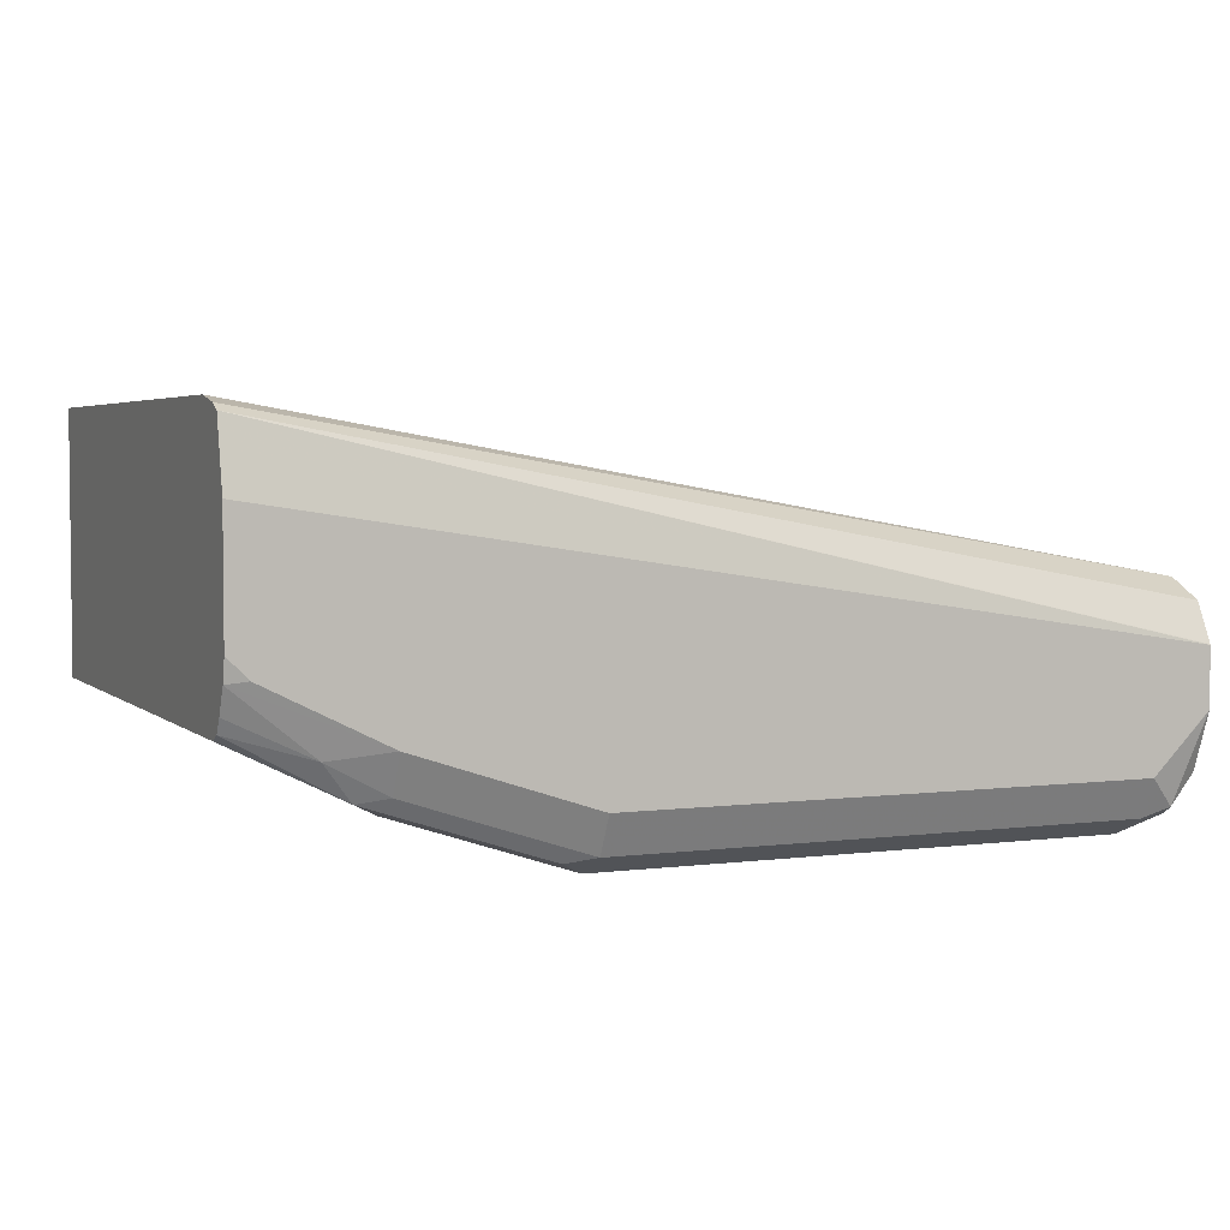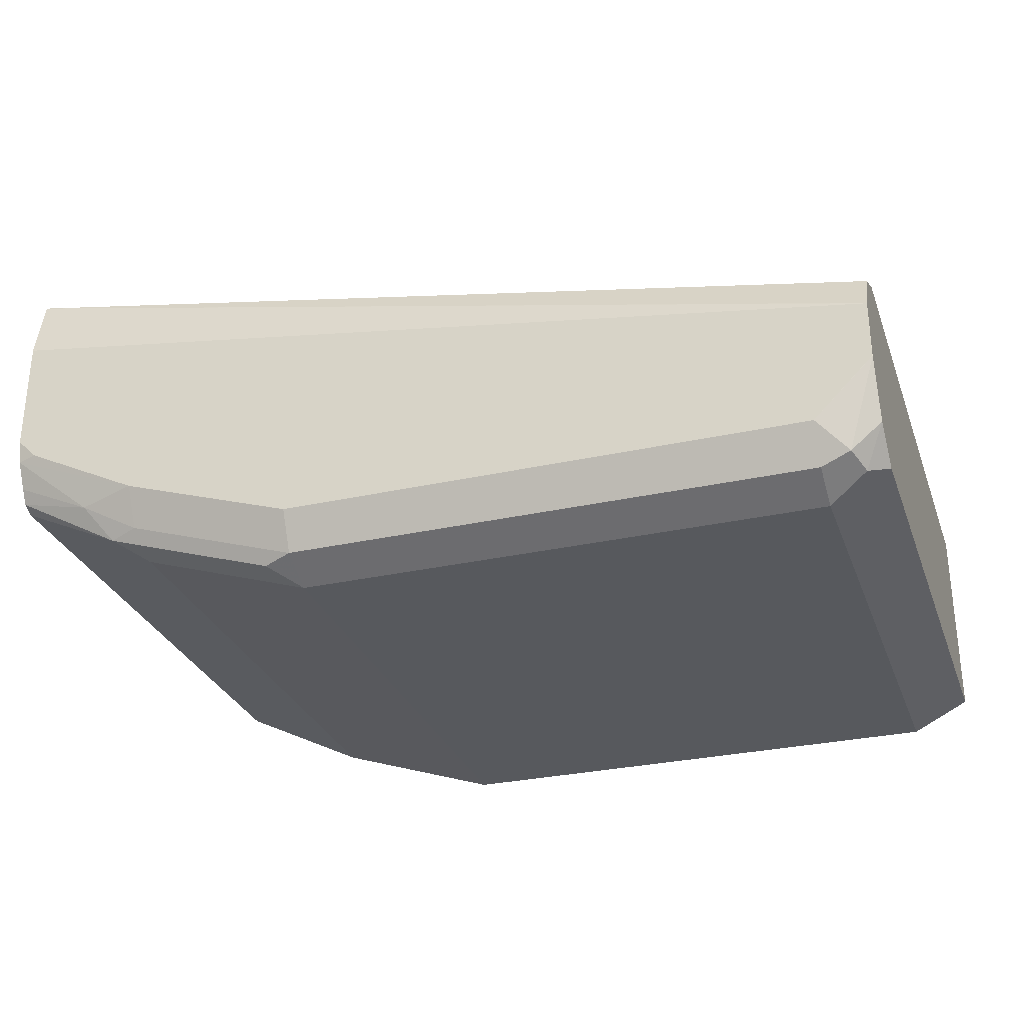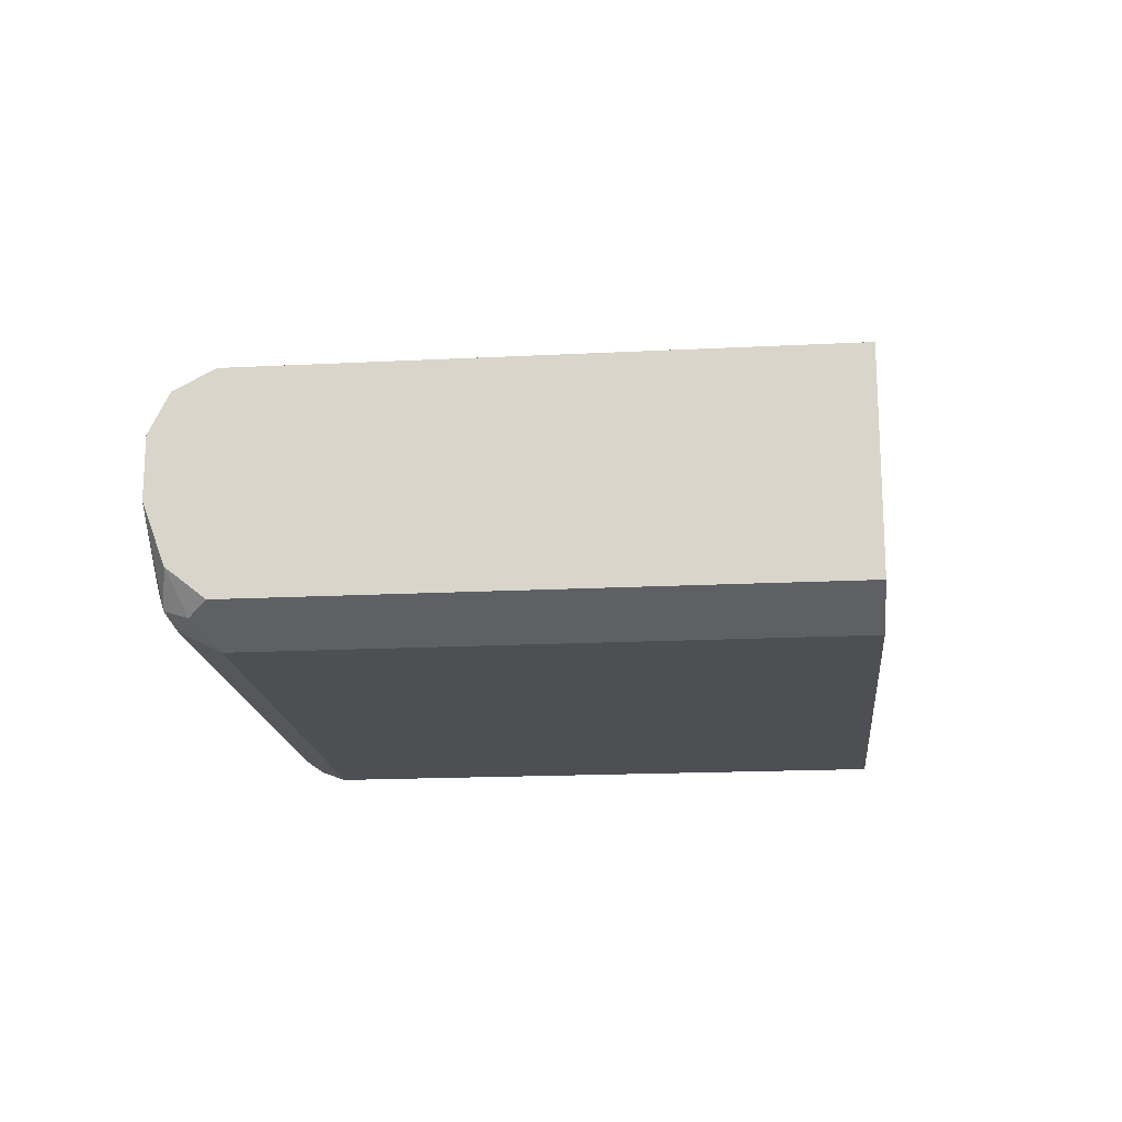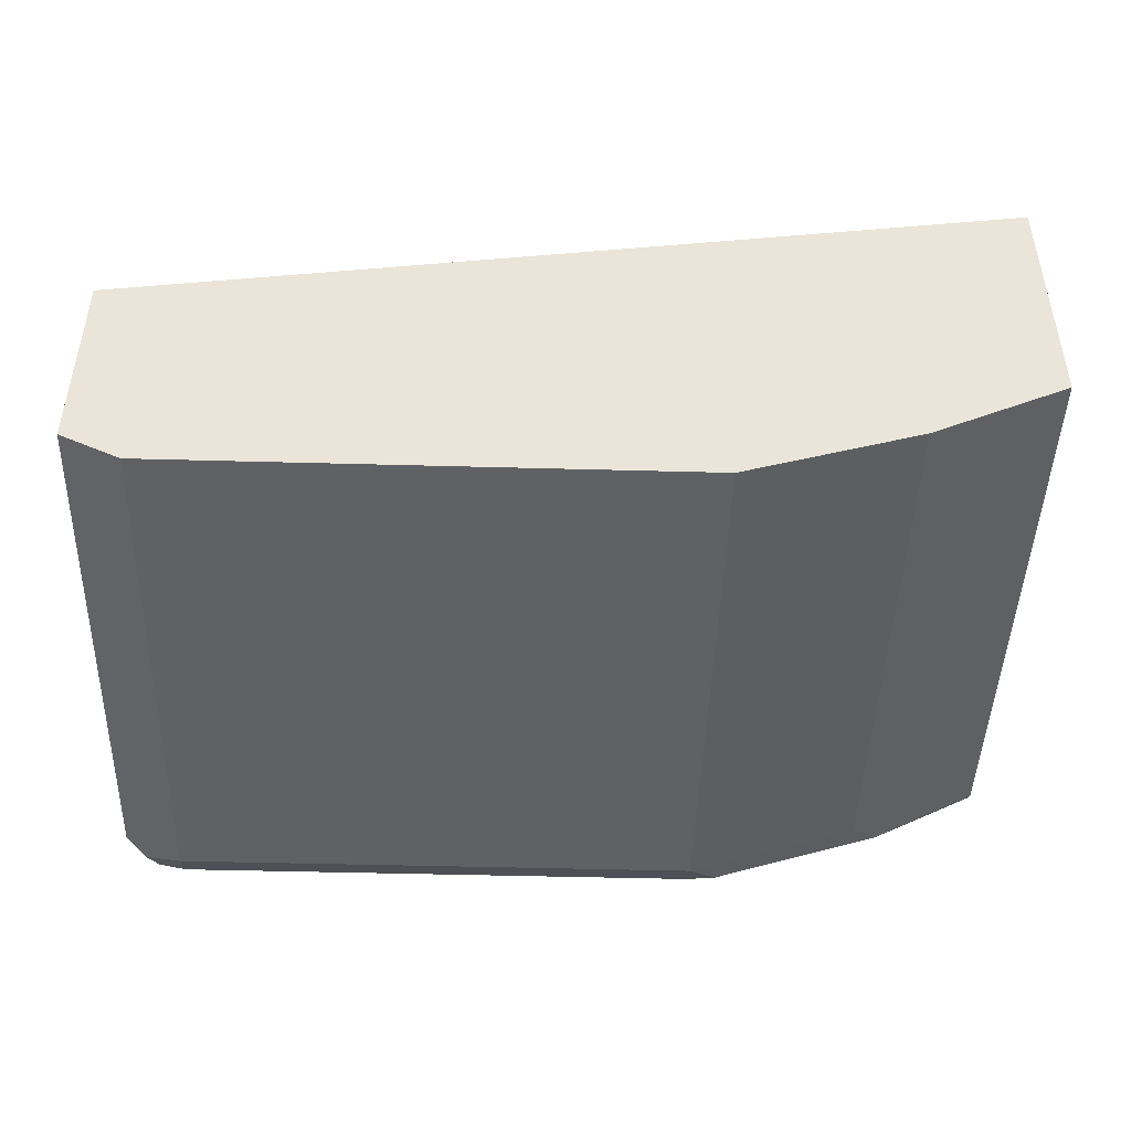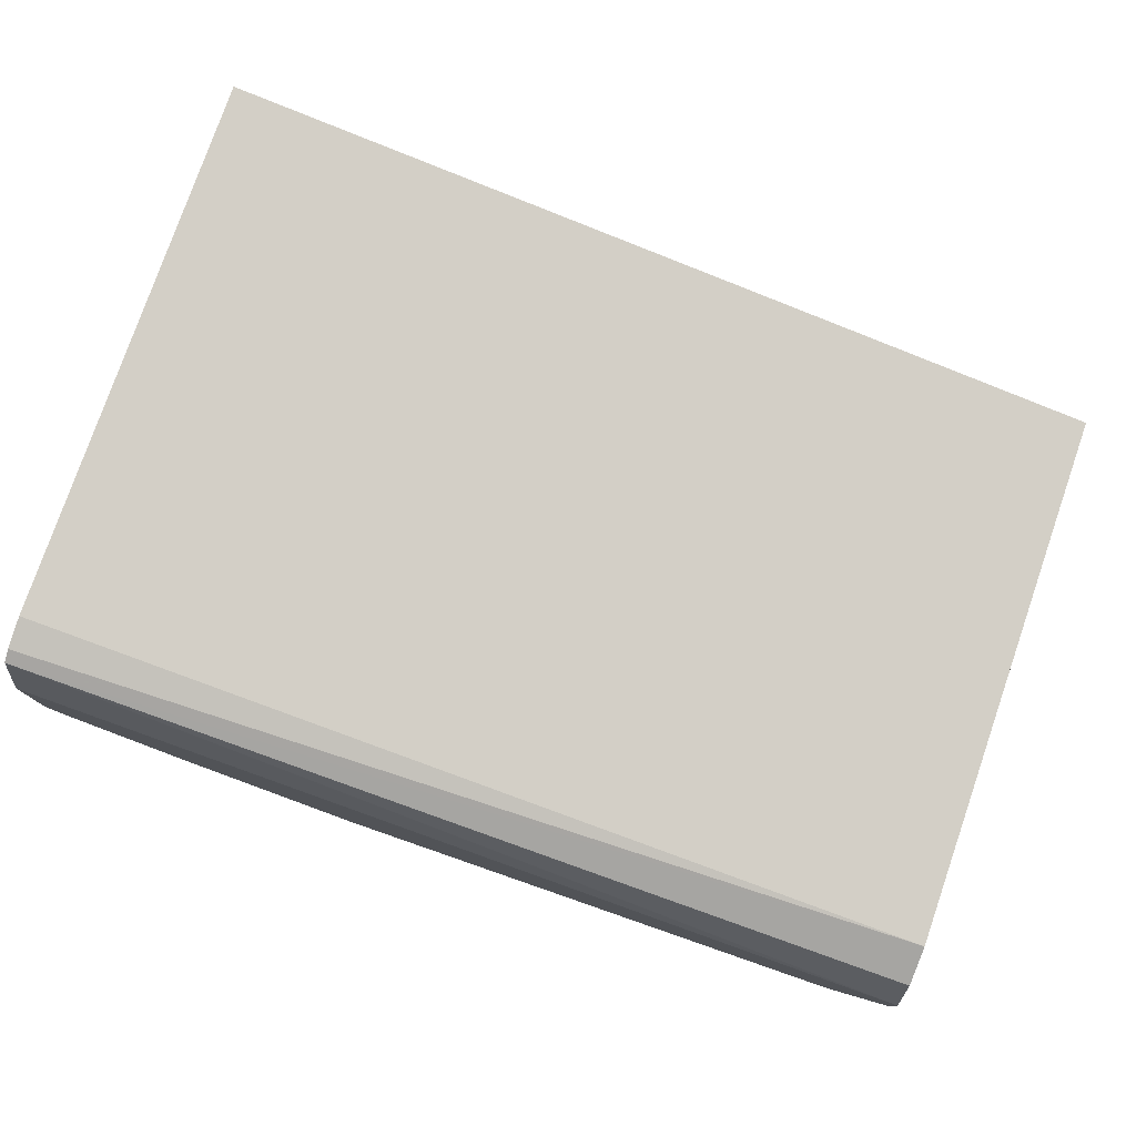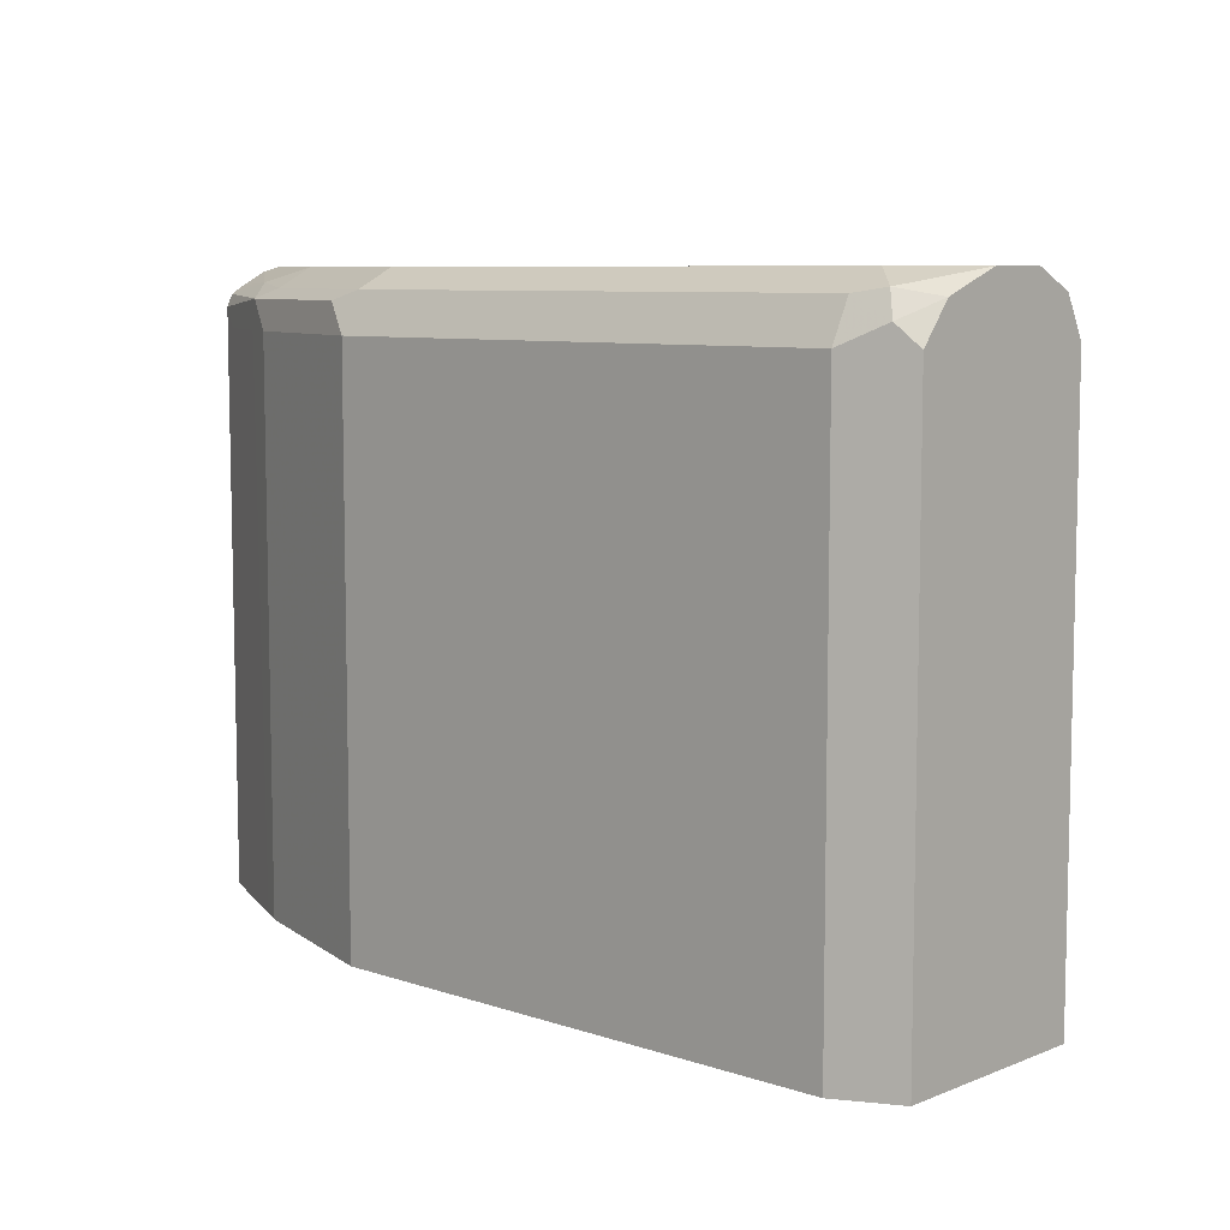
<metadata>
{"format":"obj","ext":"obj","renderer":"f3d","projection":"perspective","resolution":1024,"background":"white","views":[{"elev":3.8,"azim":156.7,"up":"+Z"},{"elev":-29.5,"azim":-161.8,"up":"+Z"},{"elev":-17.5,"azim":-84.2,"up":"+Z"},{"elev":-45.8,"azim":-1.8,"up":"+Z"},{"elev":78.0,"azim":-160.9,"up":"+Z"},{"elev":7.8,"azim":-137.3,"up":"+Y"}]}
</metadata>
<code>
v 0.2302 0.7935 -0.2184
v 0.2302 0.791 -0.207
v 0.2302 0.7935 -0.2529
v -0.0346 0.7935 -0.2588
v 0.2302 0.7892 -0.199
v 0.2302 0.792 -0.2595
v 0.2243 0.7935 -0.2588
v -0.0346 0.7935 -0.2589
v -0.0346 0.7934 -0.2585
v 0.2302 0.7855 -0.1971
v -0.0346 0.7878 -0.2473
v -0.0346 0.7763 -0.2415
v 0.2302 0.7883 -0.2671
v 0.207 0.7892 -0.2782
v 0.1897 0.7935 -0.276
v -0.0346 0.7935 -0.2761
v -0.0345 0.7935 -0.276
v 0.2302 0.7763 -0.1952
v -0.0346 0.6132 -0.2415
v 0.2302 0.7858 -0.2712
v 0.1984 0.7849 -0.2889
v 0.1897 0.7878 -0.2875
v 0.138 0.7935 -0.2933
v -0.0346 0.787 -0.2932
v -0.01724 0.7935 -0.2933
v -0.02587 0.7892 -0.3019
v 0.2302 0.6132 -0.1952
v -0.0346 0.6132 -0.3018
v 0.2302 0.7822 -0.273
v 0.2243 0.7763 -0.276
v 0.2012 0.7763 -0.2875
v 0.1897 0.7763 -0.2933
v 0.138 0.7763 -0.3105
v 0.1466 0.7849 -0.3062
v 0.138 0.7878 -0.3048
v -0.0346 0.7762 -0.3018
v -0.02875 0.782 -0.3048
v -0.01724 0.7878 -0.3048
v 0.2302 0.6132 -0.273
v -0.01724 0.6132 -0.3105
v 0.2243 0.6132 -0.276
v 0.1961 0.6132 -0.2901
v 0.1897 0.6132 -0.2933
v 0.138 0.6132 -0.3105
v -0.01724 0.7763 -0.3105
f 21 34 35
f 20 29 21
f 21 32 33
f 21 35 22
f 21 31 32
f 21 30 31
f 21 29 30
f 21 33 34
f 19 39 27
f 19 28 40
f 19 42 41
f 19 43 42
f 19 44 43
f 19 40 44
f 16 26 24
f 23 35 38
f 16 17 25
f 16 25 26
f 19 41 39
f 23 38 25
f 33 35 34
f 24 37 36
f 37 38 45
f 15 35 23
f 36 37 45
f 33 38 35
f 33 45 38
f 33 40 45
f 33 44 40
f 32 42 43
f 32 44 33
f 32 43 44
f 31 42 32
f 30 42 31
f 30 41 42
f 29 41 30
f 29 39 41
f 28 45 40
f 28 36 45
f 26 38 37
f 25 38 26
f 24 26 37
f 15 22 35
f 12 19 27
f 14 22 15
f 1 4 2
f 1 8 4
f 1 17 8
f 1 25 17
f 1 23 25
f 1 15 23
f 1 7 15
f 1 3 7
f 2 4 5
f 1 6 3
f 1 20 13
f 1 39 29
f 1 27 39
f 1 18 27
f 1 10 18
f 1 5 10
f 1 2 5
f 14 20 21
f 1 13 6
f 3 6 7
f 1 29 20
f 4 16 24
f 14 21 22
f 4 8 16
f 13 20 14
f 12 27 18
f 10 12 18
f 6 15 7
f 6 14 15
f 6 13 14
f 5 12 10
f 8 17 16
f 5 9 11
f 4 9 5
f 4 11 9
f 4 12 11
f 4 19 12
f 4 28 19
f 4 24 36
f 5 11 12
f 4 36 28

</code>
